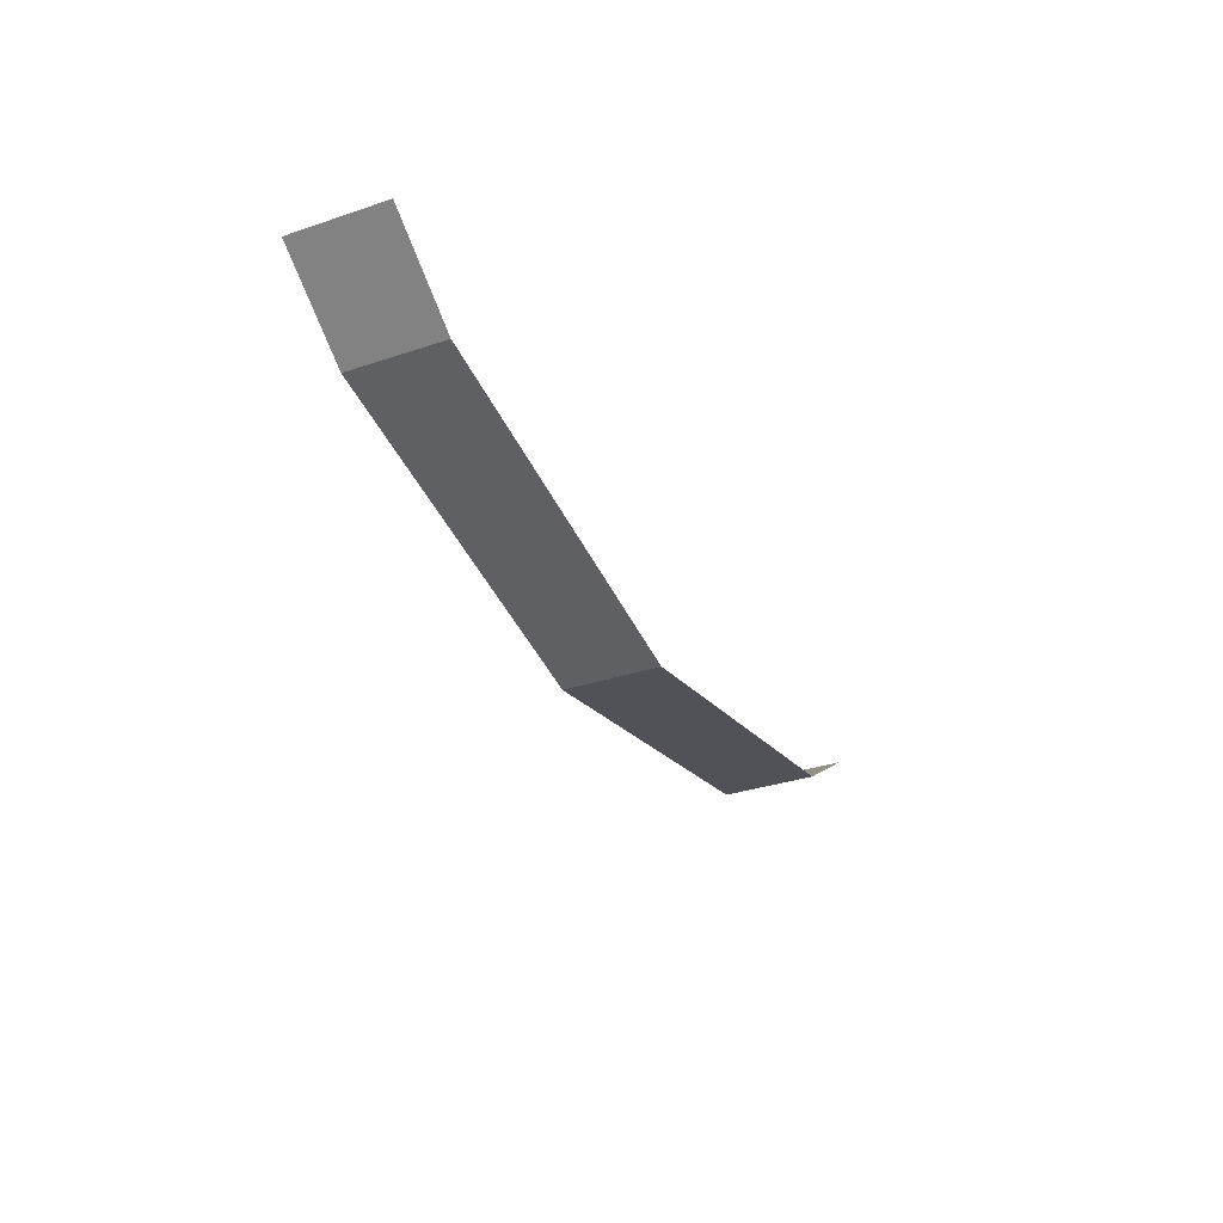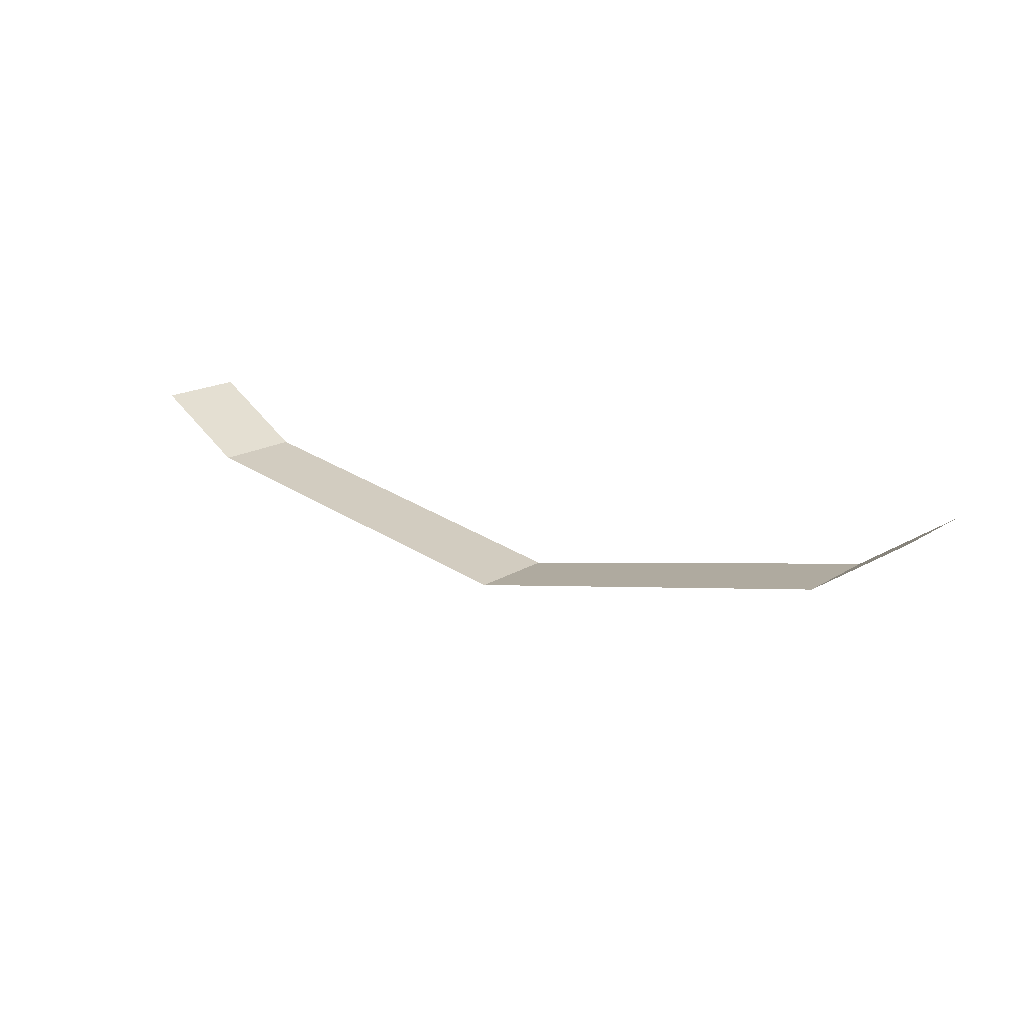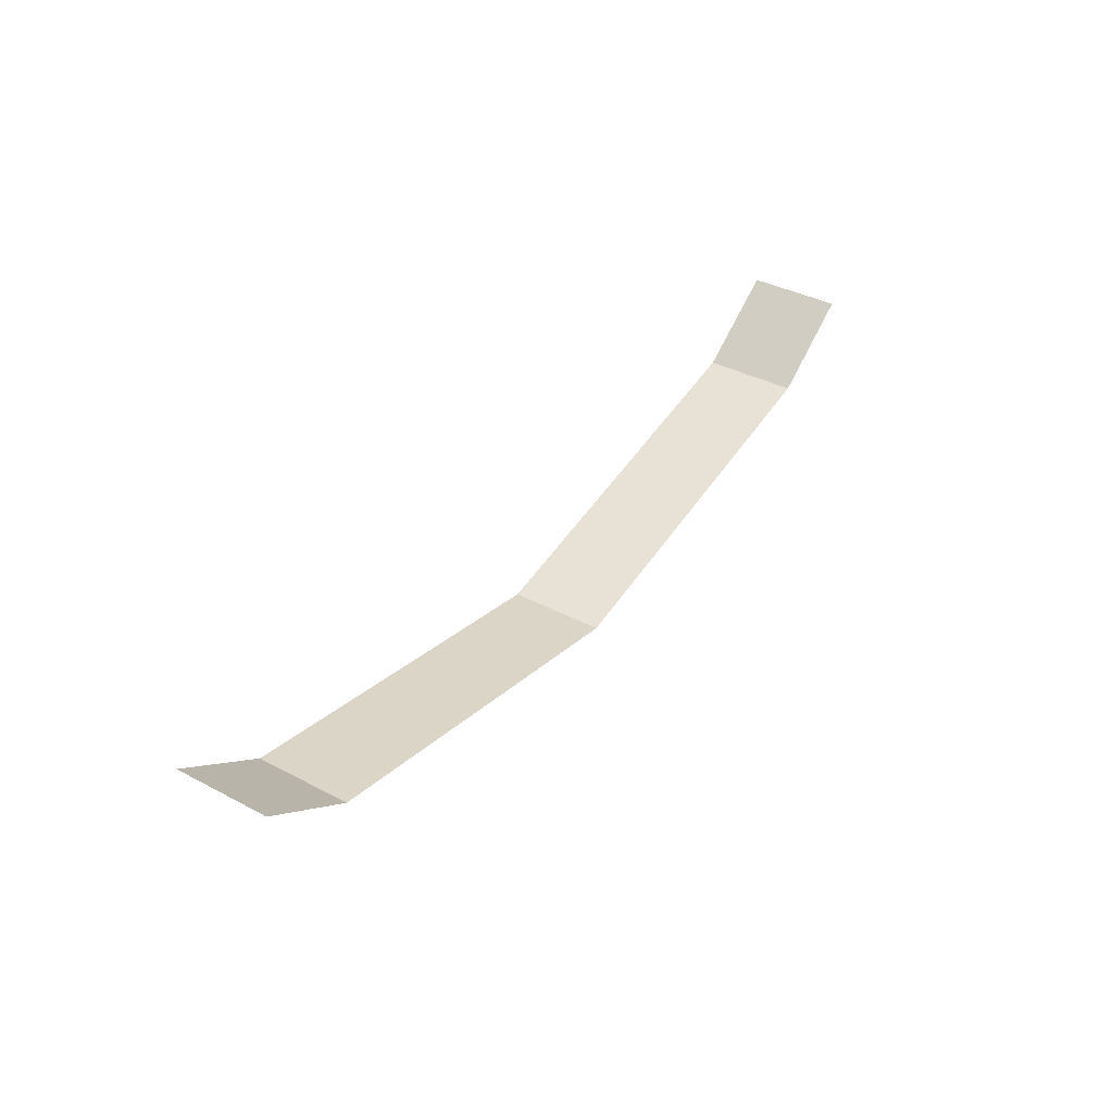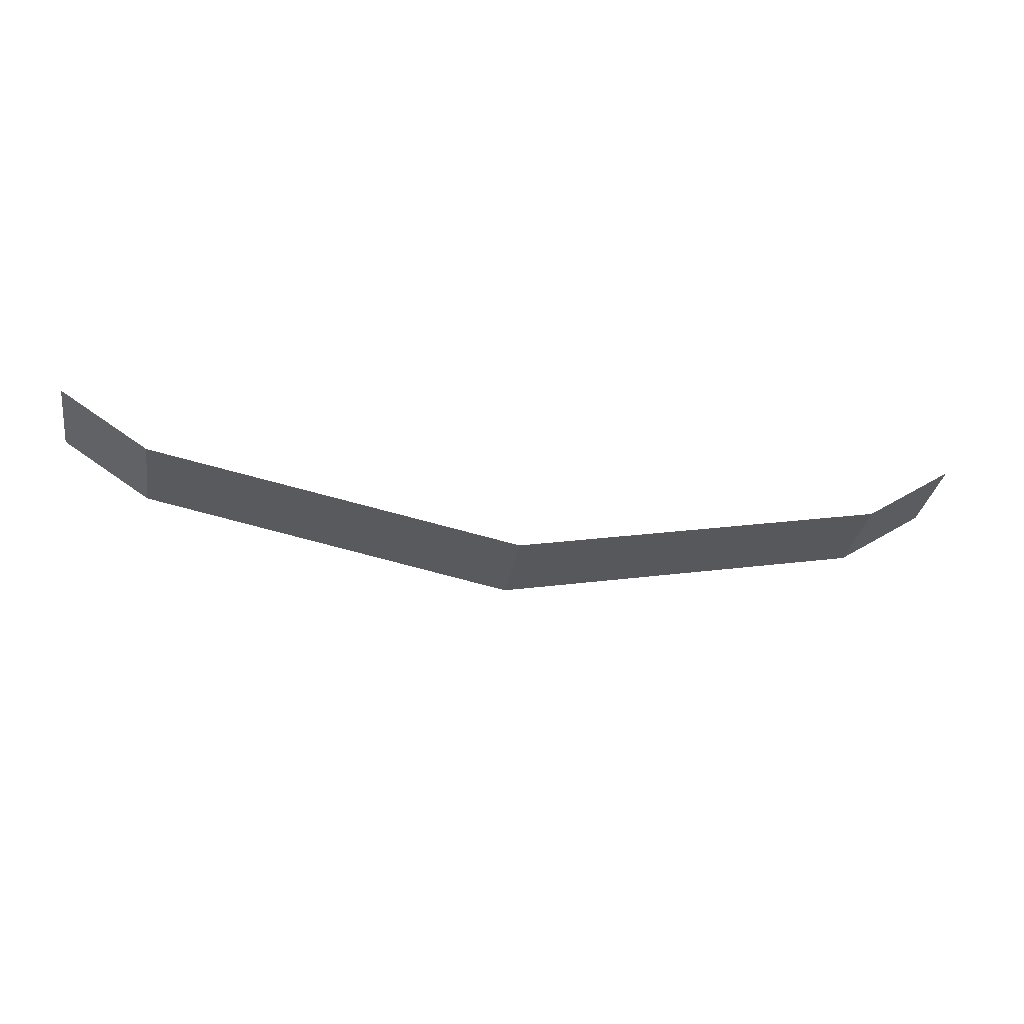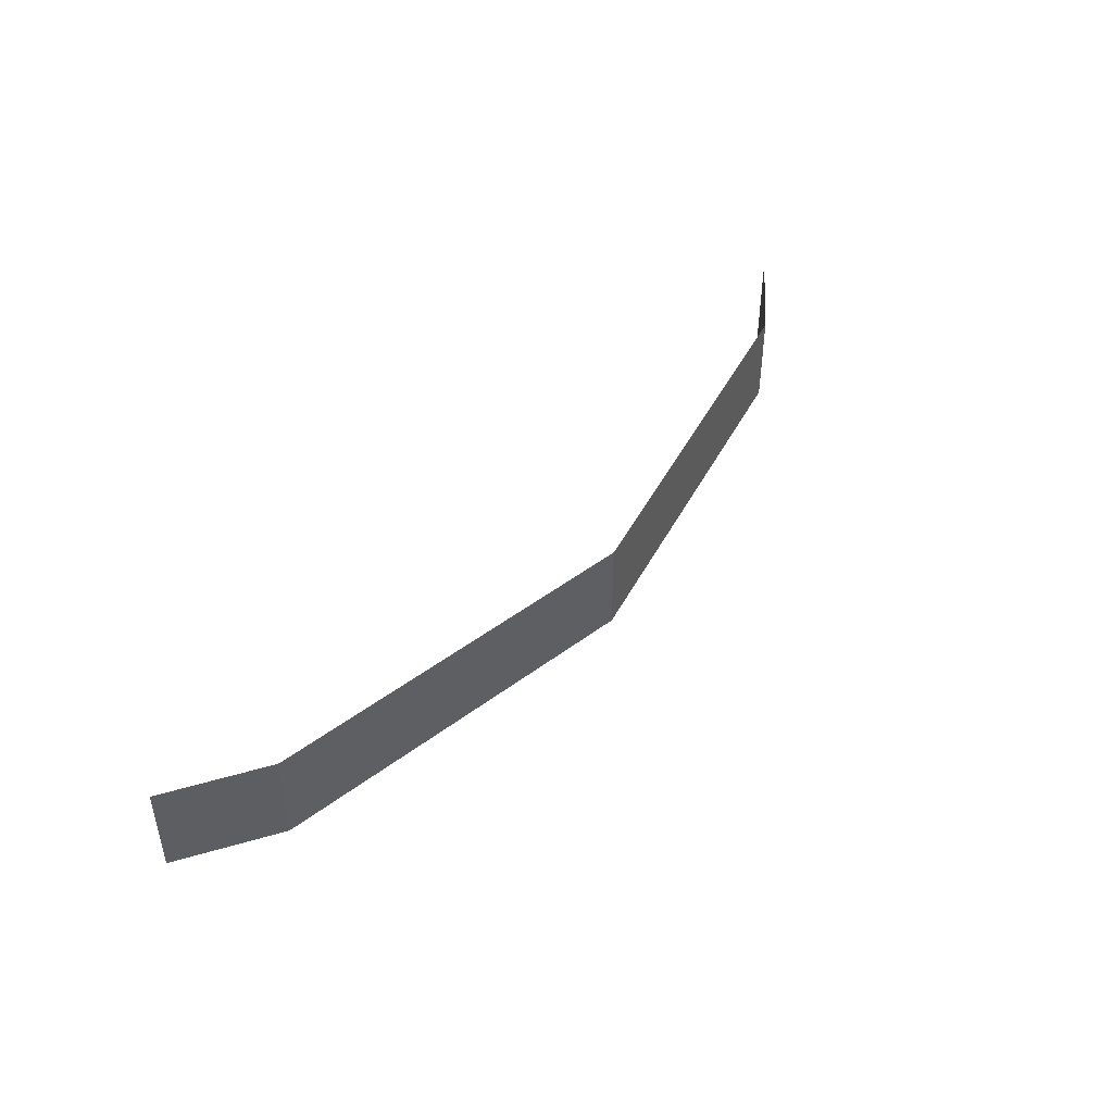
<metadata>
{"format":"obj","ext":"obj","renderer":"f3d","projection":"perspective","resolution":1024,"background":"white","views":[{"elev":-32.4,"azim":115.1,"up":"+Z"},{"elev":16.6,"azim":-142.2,"up":"+Z"},{"elev":37.8,"azim":124.0,"up":"+Z"},{"elev":-31.7,"azim":170.6,"up":"+Z"},{"elev":45.0,"azim":127.5,"up":"+Y"}]}
</metadata>
<code>
v 0.3826 -0.45 -0.9237
v 0 -0.45 -1
v 0 -0.425 -1
v 0.3826 -0.425 -0.9237
v 0 -0.45 -1
v -0.3826 -0.45 -0.9237
v -0.3826 -0.425 -0.9237
v 0 -0.425 -1
v 0.3826 -0.425 -0.9237
v 0.475 -0.425 -0.862
v 0.475 -0.45 -0.862
v 0.3826 -0.45 -0.9237
v -0.3826 -0.45 -0.9237
v -0.475 -0.45 -0.862
v -0.475 -0.425 -0.862
v -0.3826 -0.425 -0.9237
v 0 -0.485 -1
v -0.3826 -0.485 -0.9237
v -0.3826 -0.45 -0.9237
v 0 -0.45 -1
v 0.3826 -0.425 -0.9237
v 0 -0.425 -1
v 0 -0.39 -1
v 0.3826 -0.39 -0.9237
v 0 -0.425 -1
v -0.3826 -0.425 -0.9237
v -0.3826 -0.39 -0.9237
v 0 -0.39 -1
v 0.3826 -0.485 -0.9237
v 0 -0.485 -1
v 0 -0.45 -1
v 0.3826 -0.45 -0.9237
v -0.3826 -0.485 -0.9237
v -0.475 -0.485 -0.862
v -0.475 -0.45 -0.862
v -0.3826 -0.45 -0.9237
v -0.3826 -0.425 -0.9237
v -0.475 -0.425 -0.862
v -0.475 -0.39 -0.862
v -0.3826 -0.39 -0.9237
v 0.3826 -0.45 -0.9237
v 0.475 -0.45 -0.862
v 0.475 -0.485 -0.862
v 0.3826 -0.485 -0.9237
v 0.3826 -0.39 -0.9237
v 0.475 -0.39 -0.862
v 0.475 -0.425 -0.862
v 0.3826 -0.425 -0.9237
g mesh6948201
f 1 2 3
f 3 4 1
f 5 6 7
f 7 8 5
f 9 10 11
f 11 12 9
f 13 14 15
f 15 16 13
f 17 18 19
f 19 20 17
f 21 22 23
f 23 24 21
f 25 26 27
f 27 28 25
f 29 30 31
f 31 32 29
f 33 34 35
f 35 36 33
f 37 38 39
f 39 40 37
f 41 42 43
f 43 44 41
f 45 46 47
f 47 48 45

</code>
